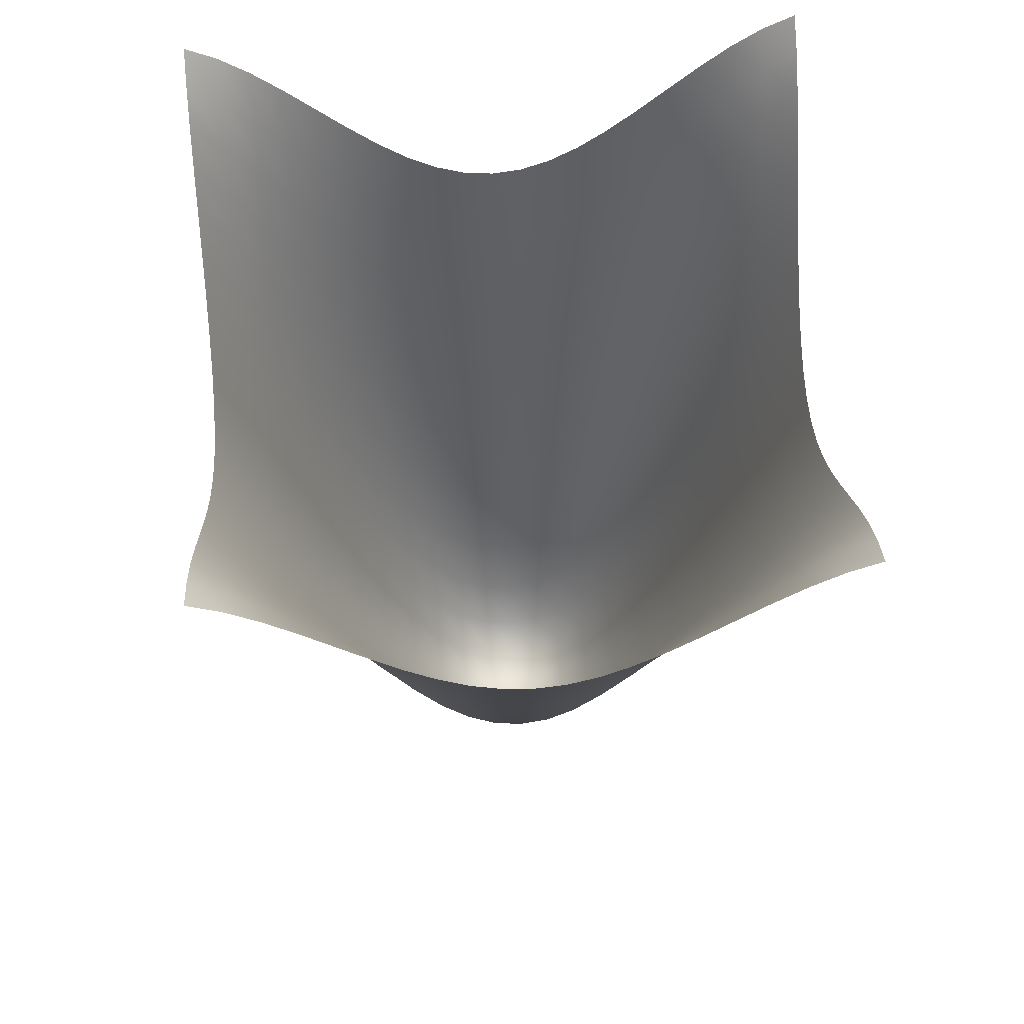
<metadata>
{"format":"obj","ext":"obj","renderer":"f3d","projection":"perspective","resolution":1024,"background":"white","views":[{"elev":62.6,"azim":86.0,"up":"+Y"}]}
</metadata>
<code>
g pPlane1
v -0.5 0.7371 0.5
v -0.45 0.6609 0.45
v -0.45 0.7083 0.5
v -0.5 0.7083 0.45
v -0.4 0.6011 0.45
v -0.4 0.6669 0.5
v -0.35 0.5334 0.45
v -0.35 0.6168 0.5
v -0.3 0.4625 0.45
v -0.3 0.5623 0.5
v -0.25 0.393 0.45
v -0.25 0.5075 0.5
v -0.2 0.3294 0.45
v -0.2 0.4565 0.5
v -0.15 0.2756 0.45
v -0.15 0.4128 0.5
v -0.1 0.2348 0.45
v -0.1 0.3794 0.5
v -0.05 0.2093 0.45
v -0.05 0.3584 0.5
v 0 0.2006 0.45
v 0 0.3513 0.5
v 0.05 0.2093 0.45
v 0.05 0.3584 0.5
v 0.1 0.2348 0.45
v 0.1 0.3794 0.5
v 0.15 0.2756 0.45
v 0.15 0.4128 0.5
v 0.2 0.3294 0.45
v 0.2 0.4565 0.5
v 0.25 0.393 0.45
v 0.25 0.5075 0.5
v 0.3 0.4625 0.45
v 0.3 0.5623 0.5
v 0.35 0.5334 0.45
v 0.35 0.6168 0.5
v 0.4 0.6011 0.45
v 0.4 0.6669 0.5
v 0.45 0.6609 0.45
v 0.45 0.7083 0.5
v 0.5 0.7083 0.45
v 0.5 0.7371 0.5
v 0.2 0.1919 0.4
v 0.25 0.2676 0.4
v 0.3 0.3513 0.4
v 0.35 0.4382 0.4
v 0.4 0.5232 0.4
v 0.45 0.6011 0.4
v 0.5 0.6669 0.4
v 0.25 0.1377 0.35
v 0.2 0.0507 0.35
v 0.15 0.1284 0.4
v 0.1 0.08048 0.4
v 0.05 0.0507 0.4
v 0 0.0406 0.4
v -0.05 0.0507 0.4
v -0.1 0.08048 0.4
v -0.15 0.1284 0.4
v -0.2 0.1919 0.4
v -0.25 0.2676 0.4
v -0.3 0.3513 0.4
v -0.35 0.4382 0.4
v -0.4 0.5232 0.4
v -0.45 0.6011 0.4
v -0.5 0.6669 0.4
v -0.45 0.5334 0.35
v -0.5 0.6168 0.35
v -0.4 0.4382 0.35
v -0.35 0.3368 0.35
v -0.3 0.2348 0.35
v -0.25 0.1377 0.35
v -0.2 0.0507 0.35
v -0.15 -0.02181 0.35
v -0.1 -0.07622 0.35
v -0.05 -0.1099 0.35
v 0 -0.1213 0.35
v 0.05 -0.1099 0.35
v 0.1 -0.07622 0.35
v 0.15 -0.02181 0.35
v -0.1 -0.228 0.3
v -0.15 -0.1679 0.3
v -0.05 -0.2651 0.3
v 0 -0.2776 0.3
v 0.05 -0.2651 0.3
v 0.1 -0.228 0.3
v 0.15 -0.1679 0.3
v 0.2 -0.08737 0.3
v 0.25 0.00979 0.3
v 0.3 0.119 0.3
v 0.3 0.2348 0.35
v 0.35 0.3368 0.35
v 0.4 0.4382 0.35
v 0.45 0.5334 0.35
v 0.5 0.6168 0.35
v 0.35 0.2348 0.3
v 0.4 0.3513 0.3
v 0.45 0.4625 0.3
v 0.5 0.5623 0.3
v 0.35 0.1377 0.25
v 0.4 0.2676 0.25
v 0.45 0.393 0.25
v 0.5 0.5075 0.25
v 0.4 0.1919 0.2
v 0.35 0.0507 0.2
v 0.3 0.00979 0.25
v 0.25 -0.1099 0.25
v 0.2 -0.2158 0.25
v 0.15 -0.3029 0.25
v 0.1 -0.3677 0.25
v 0.05 -0.4075 0.25
v 0 -0.4209 0.25
v -0.05 -0.4075 0.25
v -0.1 -0.3677 0.25
v -0.15 -0.3029 0.25
v -0.2 -0.08737 0.3
v -0.25 0.00979 0.3
v -0.3 0.119 0.3
v -0.35 0.2348 0.3
v -0.4 0.3513 0.3
v -0.45 0.4625 0.3
v -0.5 0.5623 0.3
v -0.45 0.393 0.25
v -0.5 0.5075 0.25
v -0.4 0.2676 0.25
v -0.35 0.1377 0.25
v -0.3 0.00979 0.25
v -0.25 -0.1099 0.25
v -0.2 -0.2158 0.25
v -0.45 0.3294 0.2
v -0.5 0.4565 0.2
v -0.4 0.1919 0.2
v -0.35 0.0507 0.2
v -0.3 -0.08737 0.2
v -0.25 -0.2158 0.2
v -0.2 -0.3286 0.2
v -0.15 -0.4209 0.2
v -0.1 -0.489 0.2
v -0.05 -0.5305 0.2
v 0 -0.5445 0.2
v 0.05 -0.5305 0.2
v 0.1 -0.489 0.2
v 0.15 -0.4209 0.2
v 0.2 -0.3286 0.2
v 0.25 -0.2158 0.2
v 0.3 -0.08737 0.2
v 0.05 -0.6287 0.15
v 0 -0.6426 0.15
v 0.1 -0.5865 0.15
v 0.15 -0.5166 0.15
v 0.2 -0.4209 0.15
v 0.25 -0.3029 0.15
v 0.3 -0.1679 0.15
v 0.35 -0.02181 0.15
v 0.4 0.1284 0.15
v 0.45 0.2756 0.15
v 0.45 0.3294 0.2
v 0.5 0.4565 0.2
v 0.5 0.4128 0.15
v 0.15 -0.5865 0.1
v 0.1 -0.6566 0.1
v 0.2 -0.489 0.1
v 0.3 -0.228 0.1
v 0.35 -0.07622 0.1
v 0.45 0.2348 0.1
v 0.5 0.3794 0.1
v 0.15 -0.6287 0.05
v 0.1 -0.6976 0.05
v 0.05 -0.6976 0.1
v 0 -0.7107 0.1
v -0.05 -0.6287 0.15
v -0.1 -0.5865 0.15
v -0.15 -0.5166 0.15
v -0.2 -0.4209 0.15
v -0.25 -0.3029 0.15
v -0.3 -0.1679 0.15
v -0.35 -0.02181 0.15
v -0.4 0.1284 0.15
v -0.45 0.2756 0.15
v -0.5 0.4128 0.15
v -0.45 0.2348 0.1
v -0.5 0.3794 0.1
v -0.4 0.08048 0.1
v -0.35 -0.07622 0.1
v -0.3 -0.228 0.1
v -0.25 -0.3677 0.1
v -0.2 -0.489 0.1
v -0.15 -0.5865 0.1
v -0.1 -0.6566 0.1
v -0.05 -0.6976 0.1
v -0.45 0.2093 0.05
v -0.4 0.0507 0.05
v -0.35 -0.1099 0.05
v -0.3 -0.2651 0.05
v -0.25 -0.4075 0.05
v -0.2 -0.5305 0.05
v -0.15 -0.6287 0.05
v -0.1 -0.6976 0.05
v -0.05 -0.7353 0.05
v 0 -0.7456 0.05
v 0.05 -0.7353 0.05
v -0.2 -0.5445 -2.685e-32
v -0.25 -0.4209 -2.075e-32
v -0.15 -0.6426 -3.168e-32
v -0.1 -0.7107 -3.504e-32
v -0.05 -0.7456 -3.676e-32
v 0 -0.7456 -3.676e-32
v 0.05 -0.7456 -3.676e-32
v 0.1 -0.7107 -3.504e-32
v 0.15 -0.6426 -3.168e-32
v 0.2 -0.5445 -2.685e-32
v 0.2 -0.5305 0.05
v 0.25 -0.4075 0.05
v 0.25 -0.3677 0.1
v 0.3 -0.2651 0.05
v 0.35 -0.1099 0.05
v 0.4 0.0507 0.05
v 0.4 0.08048 0.1
v 0.45 0.2093 0.05
v 0.5 0.3584 0.05
v 0.3 -0.2776 -1.369e-32
v 0.35 -0.1213 -5.982e-33
v 0.4 0.0406 2.002e-33
v 0.45 0.2006 9.893e-33
v 0.5 0.3513 1.732e-32
v 0.35 -0.1099 -0.05
v 0.3 -0.2651 -0.05
v 0.25 -0.4209 -2.075e-32
v 0.25 -0.4075 -0.05
v 0.2 -0.5305 -0.05
v 0.15 -0.6287 -0.05
v 0.1 -0.6976 -0.05
v 0.05 -0.7353 -0.05
v 0 -0.7456 -0.05
v -0.05 -0.7353 -0.05
v -0.1 -0.6976 -0.05
v -0.15 -0.6287 -0.05
v -0.2 -0.5305 -0.05
v -0.25 -0.4075 -0.05
v -0.3 -0.2776 -1.369e-32
v -0.35 -0.1213 -5.982e-33
v -0.4 0.0406 2.002e-33
v -0.45 0.2006 9.893e-33
v -0.5 0.3584 0.05
v -0.5 0.3513 1.732e-32
v -0.45 0.2093 -0.05
v -0.5 0.3584 -0.05
v -0.4 0.0507 -0.05
v -0.35 -0.1099 -0.05
v -0.3 -0.2651 -0.05
v -0.45 0.2348 -0.1
v -0.5 0.3794 -0.1
v -0.4 0.08048 -0.1
v -0.35 -0.07622 -0.1
v -0.3 -0.228 -0.1
v -0.25 -0.3677 -0.1
v -0.2 -0.489 -0.1
v -0.15 -0.5865 -0.1
v -0.1 -0.6566 -0.1
v -0.05 -0.6976 -0.1
v 0 -0.7107 -0.1
v 0.05 -0.6976 -0.1
v 0.1 -0.6566 -0.1
v 0.15 -0.5865 -0.1
v 0.2 -0.489 -0.1
v 0.25 -0.3677 -0.1
v 0.3 -0.228 -0.1
v 0.35 -0.07622 -0.1
v 0.4 0.08048 -0.1
v 0.4 0.0507 -0.05
v 0.45 0.2093 -0.05
v 0.5 0.3584 -0.05
v 0.45 0.2348 -0.1
v 0.5 0.3794 -0.1
v 0.3 -0.1679 -0.15
v 0.35 -0.02181 -0.15
v 0.4 0.1284 -0.15
v 0.45 0.2756 -0.15
v 0.5 0.4128 -0.15
v 0.35 0.0507 -0.2
v 0.3 -0.08737 -0.2
v 0.25 -0.3029 -0.15
v 0.2 -0.4209 -0.15
v 0.15 -0.5166 -0.15
v 0.1 -0.5865 -0.15
v 0.05 -0.6287 -0.15
v 0 -0.6426 -0.15
v -0.05 -0.6287 -0.15
v -0.1 -0.5865 -0.15
v -0.15 -0.5166 -0.15
v -0.2 -0.4209 -0.15
v -0.25 -0.3029 -0.15
v -0.3 -0.1679 -0.15
v -0.35 -0.02181 -0.15
v -0.4 0.1284 -0.15
v -0.45 0.2756 -0.15
v -0.5 0.4128 -0.15
v -0.45 0.3294 -0.2
v -0.5 0.4565 -0.2
v -0.4 0.1919 -0.2
v -0.35 0.0507 -0.2
v -0.3 -0.08737 -0.2
v -0.25 -0.2158 -0.2
v -0.2 -0.3286 -0.2
v -0.15 -0.4209 -0.2
v -0.1 -0.489 -0.2
v -0.05 -0.5305 -0.2
v 0 -0.5445 -0.2
v 0.05 -0.5305 -0.2
v 0.1 -0.489 -0.2
v 0.15 -0.4209 -0.2
v 0.2 -0.3286 -0.2
v 0.25 -0.2158 -0.2
v 0 -0.4209 -0.25
v -0.05 -0.4075 -0.25
v 0.05 -0.4075 -0.25
v 0.1 -0.3677 -0.25
v 0.15 -0.3029 -0.25
v 0.2 -0.2158 -0.25
v 0.25 -0.1099 -0.25
v 0.3 0.00979 -0.25
v 0.35 0.1377 -0.25
v 0.4 0.2676 -0.25
v 0.4 0.1919 -0.2
v 0.45 0.3294 -0.2
v 0.5 0.4565 -0.2
v 0.45 0.393 -0.25
v 0.5 0.5075 -0.25
v 0.2 -0.08737 -0.3
v 0.25 0.00979 -0.3
v 0.35 0.2348 -0.3
v 0.4 0.3513 -0.3
v 0.45 0.4625 -0.3
v 0.5 0.5623 -0.3
v 0.25 0.1377 -0.35
v 0.2 0.0507 -0.35
v 0.15 -0.1679 -0.3
v 0.1 -0.228 -0.3
v 0.05 -0.2651 -0.3
v 0 -0.2776 -0.3
v -0.05 -0.2651 -0.3
v -0.1 -0.3677 -0.25
v -0.15 -0.3029 -0.25
v -0.2 -0.2158 -0.25
v -0.25 -0.1099 -0.25
v -0.3 0.00979 -0.25
v -0.35 0.1377 -0.25
v -0.4 0.2676 -0.25
v -0.45 0.393 -0.25
v -0.5 0.5075 -0.25
v -0.45 0.4625 -0.3
v -0.5 0.5623 -0.3
v -0.4 0.3513 -0.3
v -0.35 0.2348 -0.3
v -0.3 0.119 -0.3
v -0.25 0.00979 -0.3
v -0.2 -0.08737 -0.3
v -0.15 -0.1679 -0.3
v -0.1 -0.228 -0.3
v -0.45 0.5334 -0.35
v -0.5 0.6168 -0.35
v -0.4 0.4382 -0.35
v -0.35 0.3368 -0.35
v -0.25 0.1377 -0.35
v -0.2 0.0507 -0.35
v -0.15 -0.02181 -0.35
v -0.1 -0.07622 -0.35
v -0.05 -0.1099 -0.35
v 0 -0.1213 -0.35
v -0.45 0.6011 -0.4
v -0.4 0.5232 -0.4
v -0.35 0.4382 -0.4
v -0.3 0.3513 -0.4
v -0.3 0.2348 -0.35
v -0.25 0.2676 -0.4
v -0.2 0.1919 -0.4
v -0.15 0.1284 -0.4
v -0.1 0.08048 -0.4
v -0.05 0.0507 -0.4
v 0 0.0406 -0.4
v 0.05 0.0507 -0.4
v 0.05 -0.1099 -0.35
v 0.1 -0.07622 -0.35
v 0.15 -0.02181 -0.35
v 0.1 0.08048 -0.4
v 0.15 0.1284 -0.4
v 0.2 0.1919 -0.4
v 0.25 0.2676 -0.4
v 0.3 0.3513 -0.4
v 0.3 0.2348 -0.35
v 0.3 0.119 -0.3
v 0.35 0.3368 -0.35
v 0.4 0.4382 -0.35
v 0.45 0.5334 -0.35
v 0.5 0.6168 -0.35
v 0.35 0.4382 -0.4
v 0.4 0.5232 -0.4
v 0.45 0.6011 -0.4
v 0.5 0.6669 -0.4
v 0.4 0.6011 -0.45
v 0.35 0.5334 -0.45
v 0.3 0.4625 -0.45
v 0.25 0.393 -0.45
v 0.2 0.3294 -0.45
v 0.15 0.2756 -0.45
v 0.1 0.2348 -0.45
v 0.05 0.2093 -0.45
v 0 0.2006 -0.45
v -0.05 0.2093 -0.45
v -0.1 0.2348 -0.45
v -0.15 0.2756 -0.45
v -0.2 0.3294 -0.45
v -0.25 0.393 -0.45
v -0.3 0.4625 -0.45
v -0.35 0.5334 -0.45
v -0.4 0.6011 -0.45
v -0.45 0.6609 -0.45
v -0.5 0.6669 -0.4
v -0.5 0.7083 -0.45
v -0.45 0.7083 -0.5
v -0.5 0.7371 -0.5
v -0.4 0.6669 -0.5
v -0.35 0.6168 -0.5
v -0.3 0.5623 -0.5
v -0.25 0.5075 -0.5
v -0.2 0.4565 -0.5
v -0.15 0.4128 -0.5
v -0.1 0.3794 -0.5
v -0.05 0.3584 -0.5
v 0 0.3513 -0.5
v 0.05 0.3584 -0.5
v 0.1 0.3794 -0.5
v 0.15 0.4128 -0.5
v 0.2 0.4565 -0.5
v 0.25 0.5075 -0.5
v 0.3 0.5623 -0.5
v 0.35 0.6168 -0.5
v 0.4 0.6669 -0.5
v 0.45 0.7083 -0.5
v 0.45 0.6609 -0.45
v 0.5 0.7083 -0.45
v 0.5 0.7371 -0.5
g pPlane1_0
f 3 2 1
f 2 4 1
f 5 2 3
f 6 5 3
f 7 5 6
f 8 7 6
f 9 7 8
f 10 9 8
f 11 9 10
f 12 11 10
f 13 11 12
f 14 13 12
f 15 13 14
f 16 15 14
f 17 15 16
f 18 17 16
f 19 17 18
f 20 19 18
f 21 19 20
f 22 21 20
f 23 21 22
f 24 23 22
f 25 23 24
f 26 25 24
f 27 25 26
f 28 27 26
f 29 27 28
f 30 29 28
f 31 29 30
f 32 31 30
f 33 31 32
f 34 33 32
f 35 33 34
f 36 35 34
f 37 35 36
f 38 37 36
f 39 37 38
f 40 39 38
f 41 39 40
f 42 41 40
f 29 43 27
f 31 44 29
f 44 43 29
f 33 45 31
f 45 44 31
f 35 46 33
f 46 45 33
f 37 47 35
f 47 46 35
f 39 48 37
f 48 47 37
f 41 49 39
f 49 48 39
f 44 50 43
f 50 51 43
f 43 51 52
f 43 52 27
f 27 52 25
f 52 53 25
f 25 53 23
f 53 54 23
f 23 54 21
f 54 55 21
f 21 55 19
f 55 56 19
f 19 56 17
f 56 57 17
f 17 57 15
f 57 58 15
f 15 58 13
f 58 59 13
f 13 59 11
f 59 60 11
f 11 60 9
f 60 61 9
f 9 61 7
f 61 62 7
f 7 62 5
f 62 63 5
f 5 63 2
f 63 64 2
f 2 64 4
f 64 65 4
f 64 66 65
f 66 67 65
f 63 68 64
f 68 66 64
f 62 69 63
f 69 68 63
f 61 70 62
f 70 69 62
f 60 71 61
f 71 70 61
f 72 71 60
f 59 72 60
f 73 72 59
f 58 73 59
f 74 73 58
f 57 74 58
f 75 74 57
f 56 75 57
f 76 75 56
f 55 76 56
f 77 76 55
f 54 77 55
f 78 77 54
f 53 78 54
f 79 78 53
f 52 79 53
f 51 79 52
f 74 80 73
f 80 81 73
f 75 82 74
f 82 80 74
f 76 83 75
f 83 82 75
f 77 84 76
f 84 83 76
f 78 85 77
f 85 84 77
f 79 86 78
f 86 85 78
f 51 87 79
f 87 86 79
f 88 87 51
f 50 88 51
f 89 88 50
f 90 89 50
f 90 50 44
f 45 90 44
f 91 90 45
f 46 91 45
f 92 91 46
f 47 92 46
f 93 92 47
f 48 93 47
f 94 93 48
f 49 94 48
f 91 95 90
f 95 89 90
f 92 96 91
f 96 95 91
f 93 97 92
f 97 96 92
f 94 98 93
f 98 97 93
f 95 99 89
f 96 100 95
f 100 99 95
f 97 101 96
f 101 100 96
f 98 102 97
f 102 101 97
f 100 103 99
f 103 104 99
f 99 104 105
f 99 105 89
f 89 105 88
f 105 106 88
f 88 106 87
f 106 107 87
f 87 107 86
f 107 108 86
f 86 108 85
f 108 109 85
f 85 109 84
f 109 110 84
f 84 110 83
f 110 111 83
f 83 111 82
f 111 112 82
f 82 112 80
f 112 113 80
f 80 113 81
f 113 114 81
f 81 114 115
f 81 115 72
f 72 115 71
f 115 116 71
f 71 116 70
f 116 117 70
f 70 117 69
f 117 118 69
f 69 118 68
f 118 119 68
f 68 119 66
f 119 120 66
f 66 120 67
f 120 121 67
f 73 81 72
f 120 122 121
f 122 123 121
f 119 124 120
f 124 122 120
f 118 125 119
f 125 124 119
f 117 126 118
f 126 125 118
f 127 126 117
f 116 127 117
f 128 127 116
f 115 128 116
f 114 128 115
f 122 129 123
f 129 130 123
f 124 131 122
f 131 129 122
f 125 132 124
f 132 131 124
f 126 133 125
f 133 132 125
f 127 134 126
f 134 133 126
f 128 135 127
f 135 134 127
f 114 136 128
f 136 135 128
f 137 136 114
f 113 137 114
f 138 137 113
f 112 138 113
f 139 138 112
f 111 139 112
f 140 139 111
f 110 140 111
f 141 140 110
f 109 141 110
f 142 141 109
f 108 142 109
f 143 142 108
f 107 143 108
f 144 143 107
f 106 144 107
f 145 144 106
f 105 145 106
f 104 145 105
f 140 146 139
f 146 147 139
f 141 148 140
f 148 146 140
f 142 149 141
f 149 148 141
f 143 150 142
f 150 149 142
f 144 151 143
f 151 150 143
f 145 152 144
f 152 151 144
f 104 153 145
f 153 152 145
f 154 153 104
f 103 154 104
f 155 154 103
f 156 155 103
f 156 103 100
f 101 156 100
f 157 156 101
f 102 157 101
f 157 158 156
f 158 155 156
f 149 159 148
f 159 160 148
f 150 161 149
f 161 159 149
f 152 162 151
f 153 163 152
f 163 162 152
f 155 164 154
f 158 165 155
f 165 164 155
f 159 166 160
f 166 167 160
f 160 167 168
f 160 168 146
f 146 168 147
f 168 169 147
f 147 169 170
f 147 170 138
f 138 170 137
f 170 171 137
f 137 171 136
f 171 172 136
f 136 172 135
f 172 173 135
f 135 173 134
f 173 174 134
f 134 174 133
f 174 175 133
f 133 175 132
f 175 176 132
f 132 176 131
f 176 177 131
f 131 177 129
f 177 178 129
f 129 178 130
f 178 179 130
f 178 180 179
f 180 181 179
f 177 182 178
f 182 180 178
f 176 183 177
f 183 182 177
f 175 184 176
f 184 183 176
f 174 185 175
f 185 184 175
f 186 185 174
f 173 186 174
f 187 186 173
f 172 187 173
f 188 187 172
f 171 188 172
f 189 188 171
f 170 189 171
f 169 189 170
f 180 190 181
f 182 191 180
f 191 190 180
f 192 191 182
f 183 192 182
f 193 192 183
f 184 193 183
f 194 193 184
f 185 194 184
f 195 194 185
f 186 195 185
f 196 195 186
f 187 196 186
f 197 196 187
f 188 197 187
f 198 197 188
f 189 198 188
f 199 198 189
f 169 199 189
f 200 199 169
f 168 200 169
f 167 200 168
f 195 201 194
f 201 202 194
f 196 203 195
f 203 201 195
f 197 204 196
f 204 203 196
f 198 205 197
f 205 204 197
f 199 206 198
f 206 205 198
f 200 207 199
f 207 206 199
f 167 208 200
f 208 207 200
f 209 208 167
f 166 209 167
f 210 209 166
f 211 210 166
f 211 166 159
f 161 211 159
f 212 211 161
f 213 212 161
f 213 161 150
f 151 213 150
f 162 213 151
f 162 214 213
f 214 212 213
f 215 214 162
f 163 215 162
f 216 215 163
f 217 216 163
f 217 163 153
f 154 217 153
f 164 217 154
f 164 218 217
f 218 216 217
f 219 218 164
f 165 219 164
f 214 220 212
f 215 221 214
f 221 220 214
f 216 222 215
f 222 221 215
f 218 223 216
f 223 222 216
f 219 224 218
f 224 223 218
f 221 225 220
f 225 226 220
f 220 226 227
f 220 227 212
f 212 227 211
f 227 210 211
f 227 228 210
f 226 228 227
f 228 229 210
f 210 229 209
f 229 230 209
f 209 230 208
f 230 231 208
f 208 231 207
f 231 232 207
f 207 232 206
f 232 233 206
f 206 233 205
f 233 234 205
f 205 234 204
f 234 235 204
f 204 235 203
f 235 236 203
f 203 236 201
f 236 237 201
f 201 237 202
f 237 238 202
f 202 238 239
f 202 239 193
f 193 239 192
f 239 240 192
f 192 240 191
f 240 241 191
f 191 241 190
f 241 242 190
f 190 242 243
f 190 243 181
f 242 244 243
f 194 202 193
f 242 245 244
f 245 246 244
f 241 247 242
f 247 245 242
f 240 248 241
f 248 247 241
f 239 249 240
f 249 248 240
f 238 249 239
f 245 250 246
f 250 251 246
f 247 252 245
f 252 250 245
f 248 253 247
f 253 252 247
f 249 254 248
f 254 253 248
f 238 255 249
f 255 254 249
f 256 255 238
f 237 256 238
f 257 256 237
f 236 257 237
f 258 257 236
f 235 258 236
f 259 258 235
f 234 259 235
f 260 259 234
f 233 260 234
f 261 260 233
f 232 261 233
f 262 261 232
f 231 262 232
f 263 262 231
f 230 263 231
f 264 263 230
f 229 264 230
f 265 264 229
f 228 265 229
f 266 265 228
f 226 266 228
f 267 266 226
f 225 267 226
f 268 267 225
f 269 268 225
f 269 225 221
f 222 269 221
f 270 269 222
f 223 270 222
f 271 270 223
f 224 271 223
f 270 272 269
f 272 268 269
f 271 273 270
f 273 272 270
f 266 274 265
f 267 275 266
f 275 274 266
f 268 276 267
f 276 275 267
f 272 277 268
f 277 276 268
f 273 278 272
f 278 277 272
f 275 279 274
f 279 280 274
f 274 280 281
f 274 281 265
f 265 281 264
f 281 282 264
f 264 282 263
f 282 283 263
f 263 283 262
f 283 284 262
f 262 284 261
f 284 285 261
f 261 285 260
f 285 286 260
f 260 286 259
f 286 287 259
f 259 287 258
f 287 288 258
f 258 288 257
f 288 289 257
f 257 289 256
f 289 290 256
f 256 290 255
f 290 291 255
f 255 291 254
f 291 292 254
f 254 292 253
f 292 293 253
f 253 293 252
f 293 294 252
f 252 294 250
f 294 295 250
f 250 295 251
f 295 296 251
f 295 297 296
f 297 298 296
f 294 299 295
f 299 297 295
f 293 300 294
f 300 299 294
f 292 301 293
f 301 300 293
f 291 302 292
f 302 301 292
f 303 302 291
f 290 303 291
f 304 303 290
f 289 304 290
f 305 304 289
f 288 305 289
f 306 305 288
f 287 306 288
f 307 306 287
f 286 307 287
f 308 307 286
f 285 308 286
f 309 308 285
f 284 309 285
f 310 309 284
f 283 310 284
f 311 310 283
f 282 311 283
f 312 311 282
f 281 312 282
f 280 312 281
f 307 313 306
f 313 314 306
f 308 315 307
f 315 313 307
f 309 316 308
f 316 315 308
f 310 317 309
f 317 316 309
f 311 318 310
f 318 317 310
f 312 319 311
f 319 318 311
f 280 320 312
f 320 319 312
f 321 320 280
f 279 321 280
f 322 321 279
f 323 322 279
f 323 279 275
f 276 323 275
f 324 323 276
f 277 324 276
f 325 324 277
f 278 325 277
f 324 326 323
f 326 322 323
f 325 327 324
f 327 326 324
f 318 328 317
f 319 329 318
f 329 328 318
f 321 330 320
f 322 331 321
f 331 330 321
f 326 332 322
f 332 331 322
f 327 333 326
f 333 332 326
f 329 334 328
f 334 335 328
f 328 335 336
f 328 336 317
f 317 336 316
f 336 337 316
f 316 337 315
f 337 338 315
f 315 338 313
f 338 339 313
f 313 339 314
f 339 340 314
f 314 340 341
f 314 341 305
f 305 341 304
f 341 342 304
f 304 342 303
f 342 343 303
f 303 343 302
f 343 344 302
f 302 344 301
f 344 345 301
f 301 345 300
f 345 346 300
f 300 346 299
f 346 347 299
f 299 347 297
f 347 348 297
f 297 348 298
f 348 349 298
f 348 350 349
f 350 351 349
f 347 352 348
f 352 350 348
f 346 353 347
f 353 352 347
f 345 354 346
f 354 353 346
f 344 355 345
f 355 354 345
f 356 355 344
f 343 356 344
f 357 356 343
f 342 357 343
f 358 357 342
f 341 358 342
f 340 358 341
f 350 359 351
f 359 360 351
f 352 361 350
f 361 359 350
f 353 362 352
f 362 361 352
f 355 363 354
f 356 364 355
f 364 363 355
f 357 365 356
f 365 364 356
f 358 366 357
f 366 365 357
f 340 367 358
f 367 366 358
f 368 367 340
f 359 369 360
f 361 370 359
f 370 369 359
f 362 371 361
f 371 370 361
f 372 371 362
f 373 372 362
f 373 362 353
f 354 373 353
f 363 373 354
f 363 374 373
f 374 372 373
f 375 374 363
f 364 375 363
f 376 375 364
f 365 376 364
f 377 376 365
f 366 377 365
f 378 377 366
f 367 378 366
f 379 378 367
f 368 379 367
f 380 379 368
f 381 380 368
f 381 368 339
f 339 368 340
f 338 381 339
f 382 381 338
f 337 382 338
f 383 382 337
f 336 383 337
f 335 383 336
f 382 384 381
f 384 380 381
f 383 385 382
f 385 384 382
f 335 386 383
f 386 385 383
f 387 386 335
f 334 387 335
f 388 387 334
f 389 388 334
f 389 334 329
f 390 389 329
f 390 329 319
f 320 390 319
f 330 390 320
f 330 391 390
f 391 389 390
f 392 391 330
f 331 392 330
f 393 392 331
f 332 393 331
f 394 393 332
f 333 394 332
f 391 395 389
f 395 388 389
f 392 396 391
f 396 395 391
f 393 397 392
f 397 396 392
f 394 398 393
f 398 397 393
f 396 399 395
f 399 400 395
f 395 400 388
f 400 401 388
f 388 401 387
f 401 402 387
f 387 402 386
f 402 403 386
f 386 403 385
f 403 404 385
f 385 404 384
f 404 405 384
f 384 405 380
f 405 406 380
f 380 406 379
f 406 407 379
f 379 407 378
f 407 408 378
f 378 408 377
f 408 409 377
f 377 409 376
f 409 410 376
f 376 410 375
f 410 411 375
f 375 411 374
f 411 412 374
f 374 412 372
f 412 413 372
f 372 413 371
f 413 414 371
f 371 414 370
f 414 415 370
f 370 415 369
f 415 416 369
f 369 416 417
f 369 417 360
f 416 418 417
f 416 419 418
f 419 420 418
f 415 421 416
f 421 419 416
f 414 422 415
f 422 421 415
f 413 423 414
f 423 422 414
f 424 423 413
f 412 424 413
f 425 424 412
f 411 425 412
f 426 425 411
f 410 426 411
f 427 426 410
f 409 427 410
f 428 427 409
f 408 428 409
f 429 428 408
f 407 429 408
f 430 429 407
f 406 430 407
f 431 430 406
f 405 431 406
f 432 431 405
f 404 432 405
f 433 432 404
f 403 433 404
f 434 433 403
f 402 434 403
f 435 434 402
f 401 435 402
f 436 435 401
f 400 436 401
f 437 436 400
f 399 437 400
f 438 437 399
f 439 438 399
f 439 399 396
f 397 439 396
f 440 439 397
f 398 440 397
f 440 441 439
f 441 438 439
f 139 147 138
f 148 160 146
f 306 314 305

</code>
